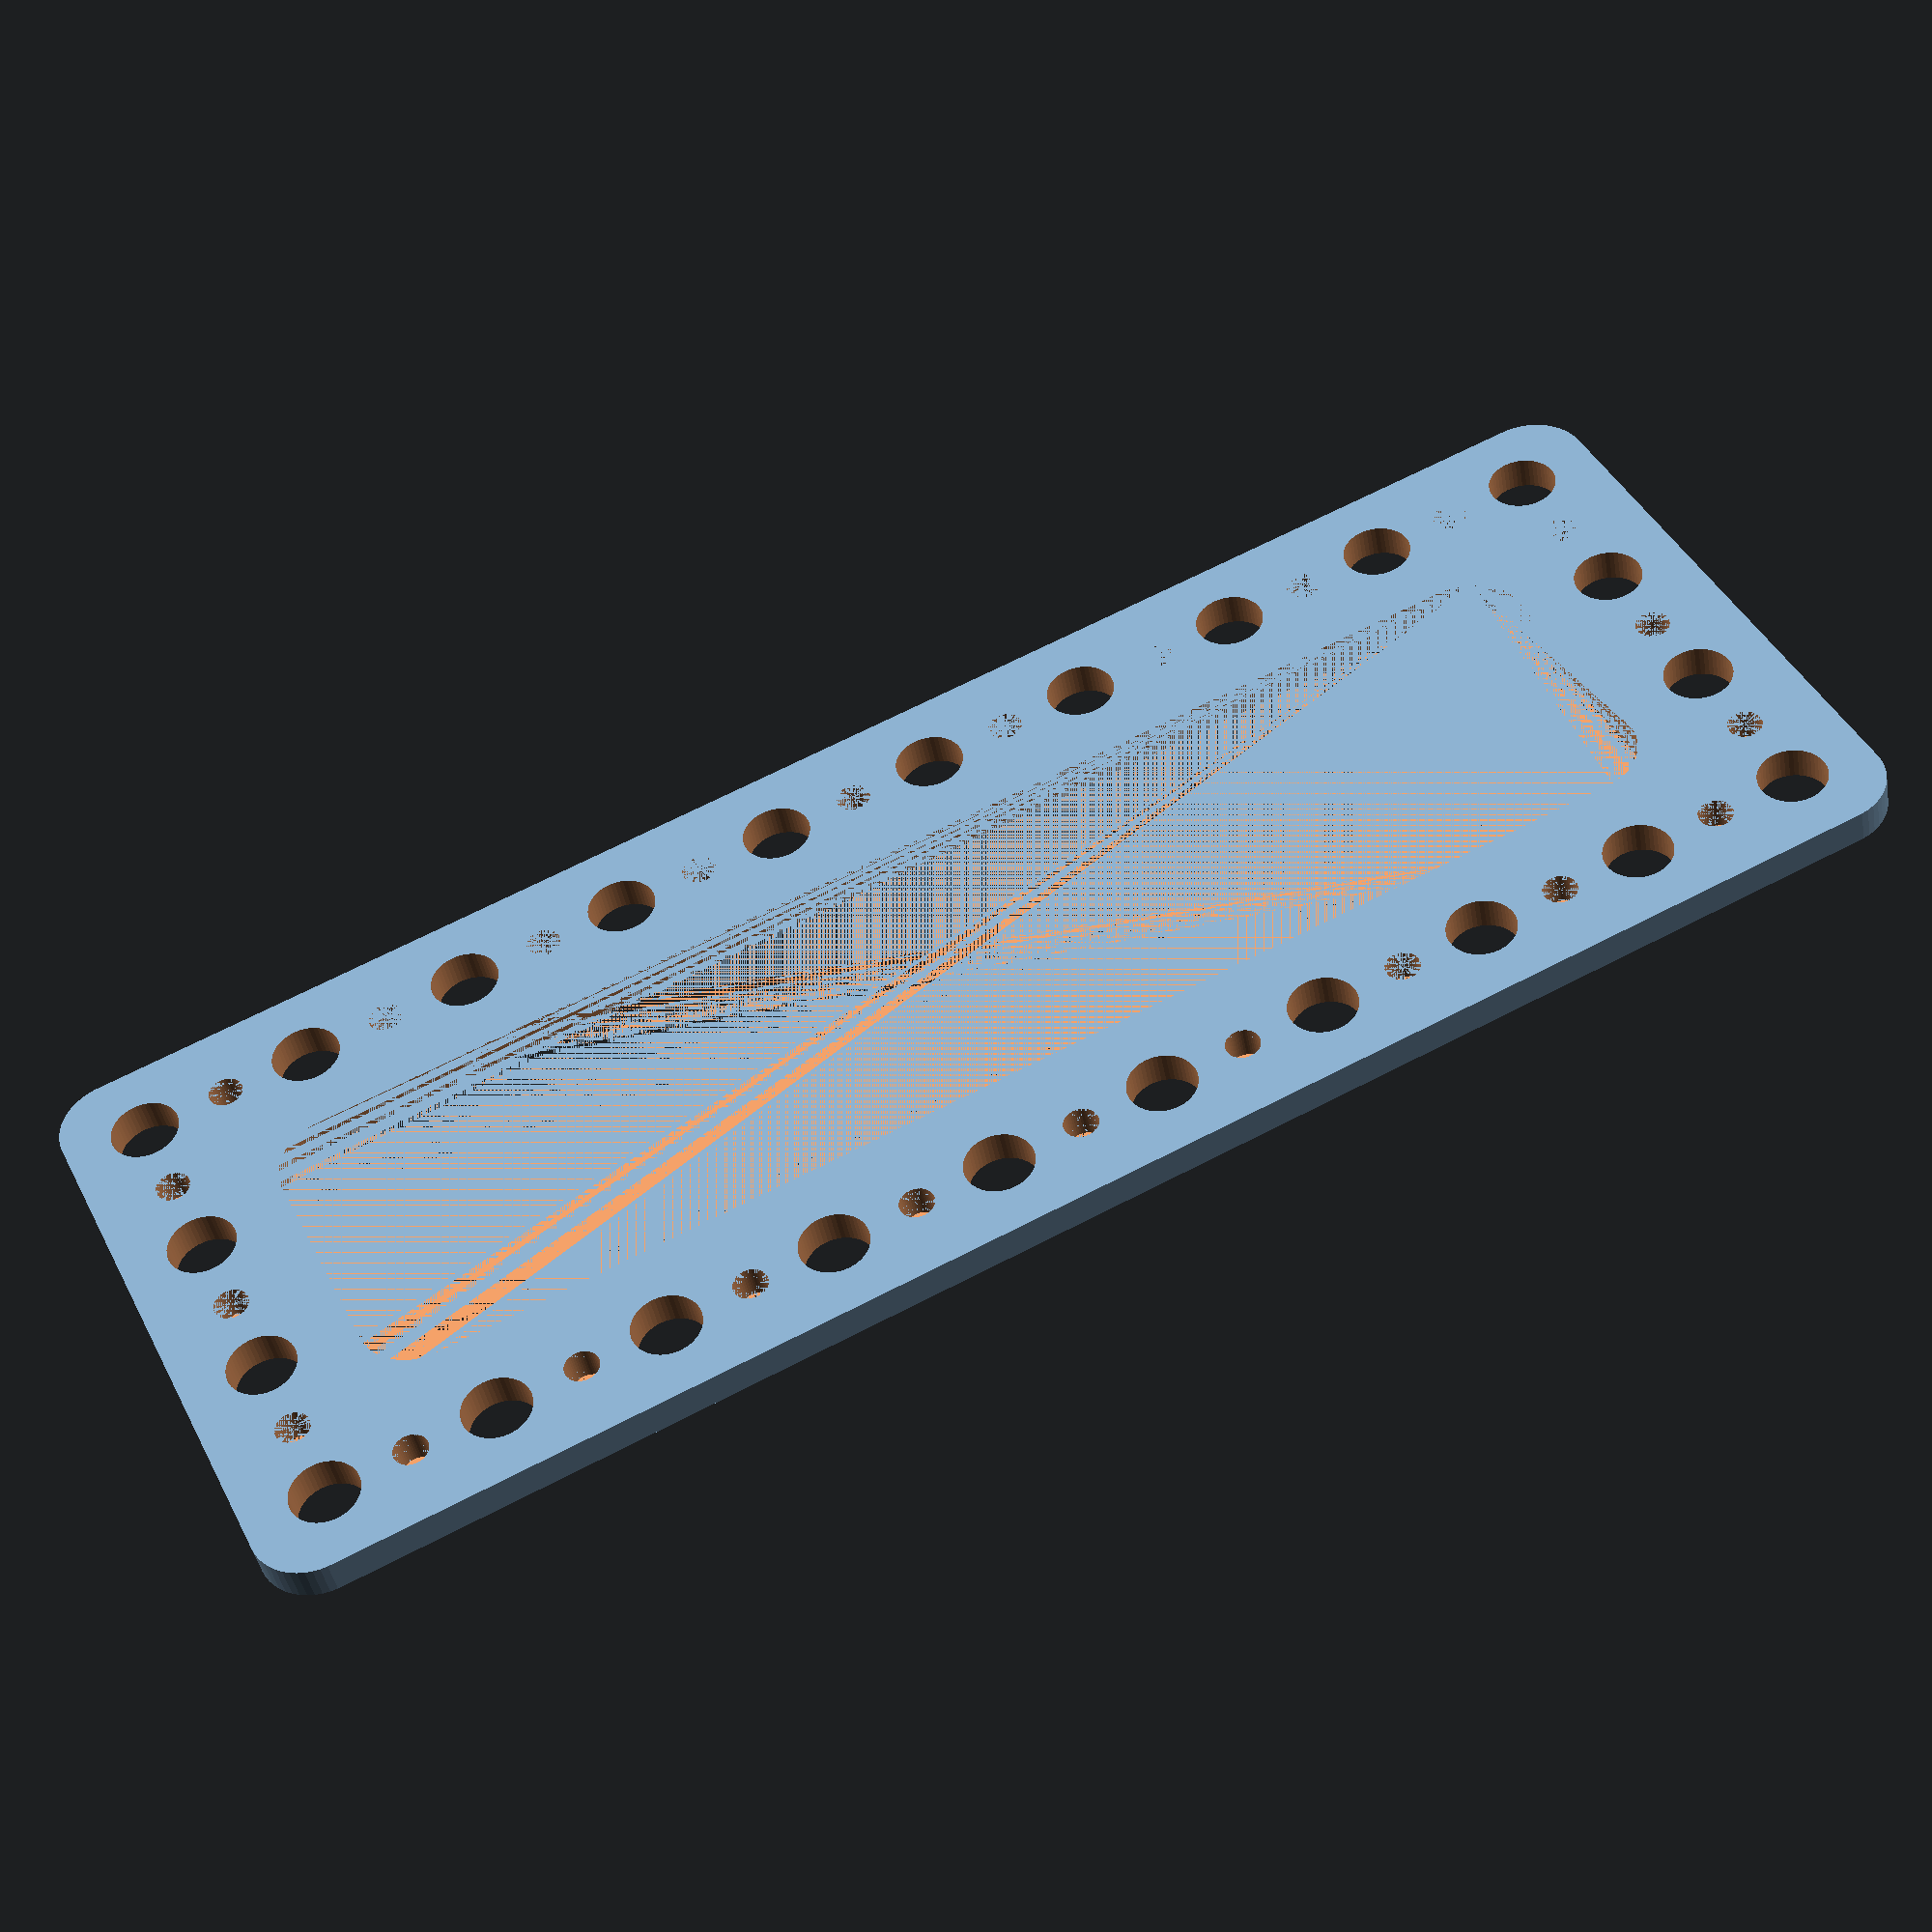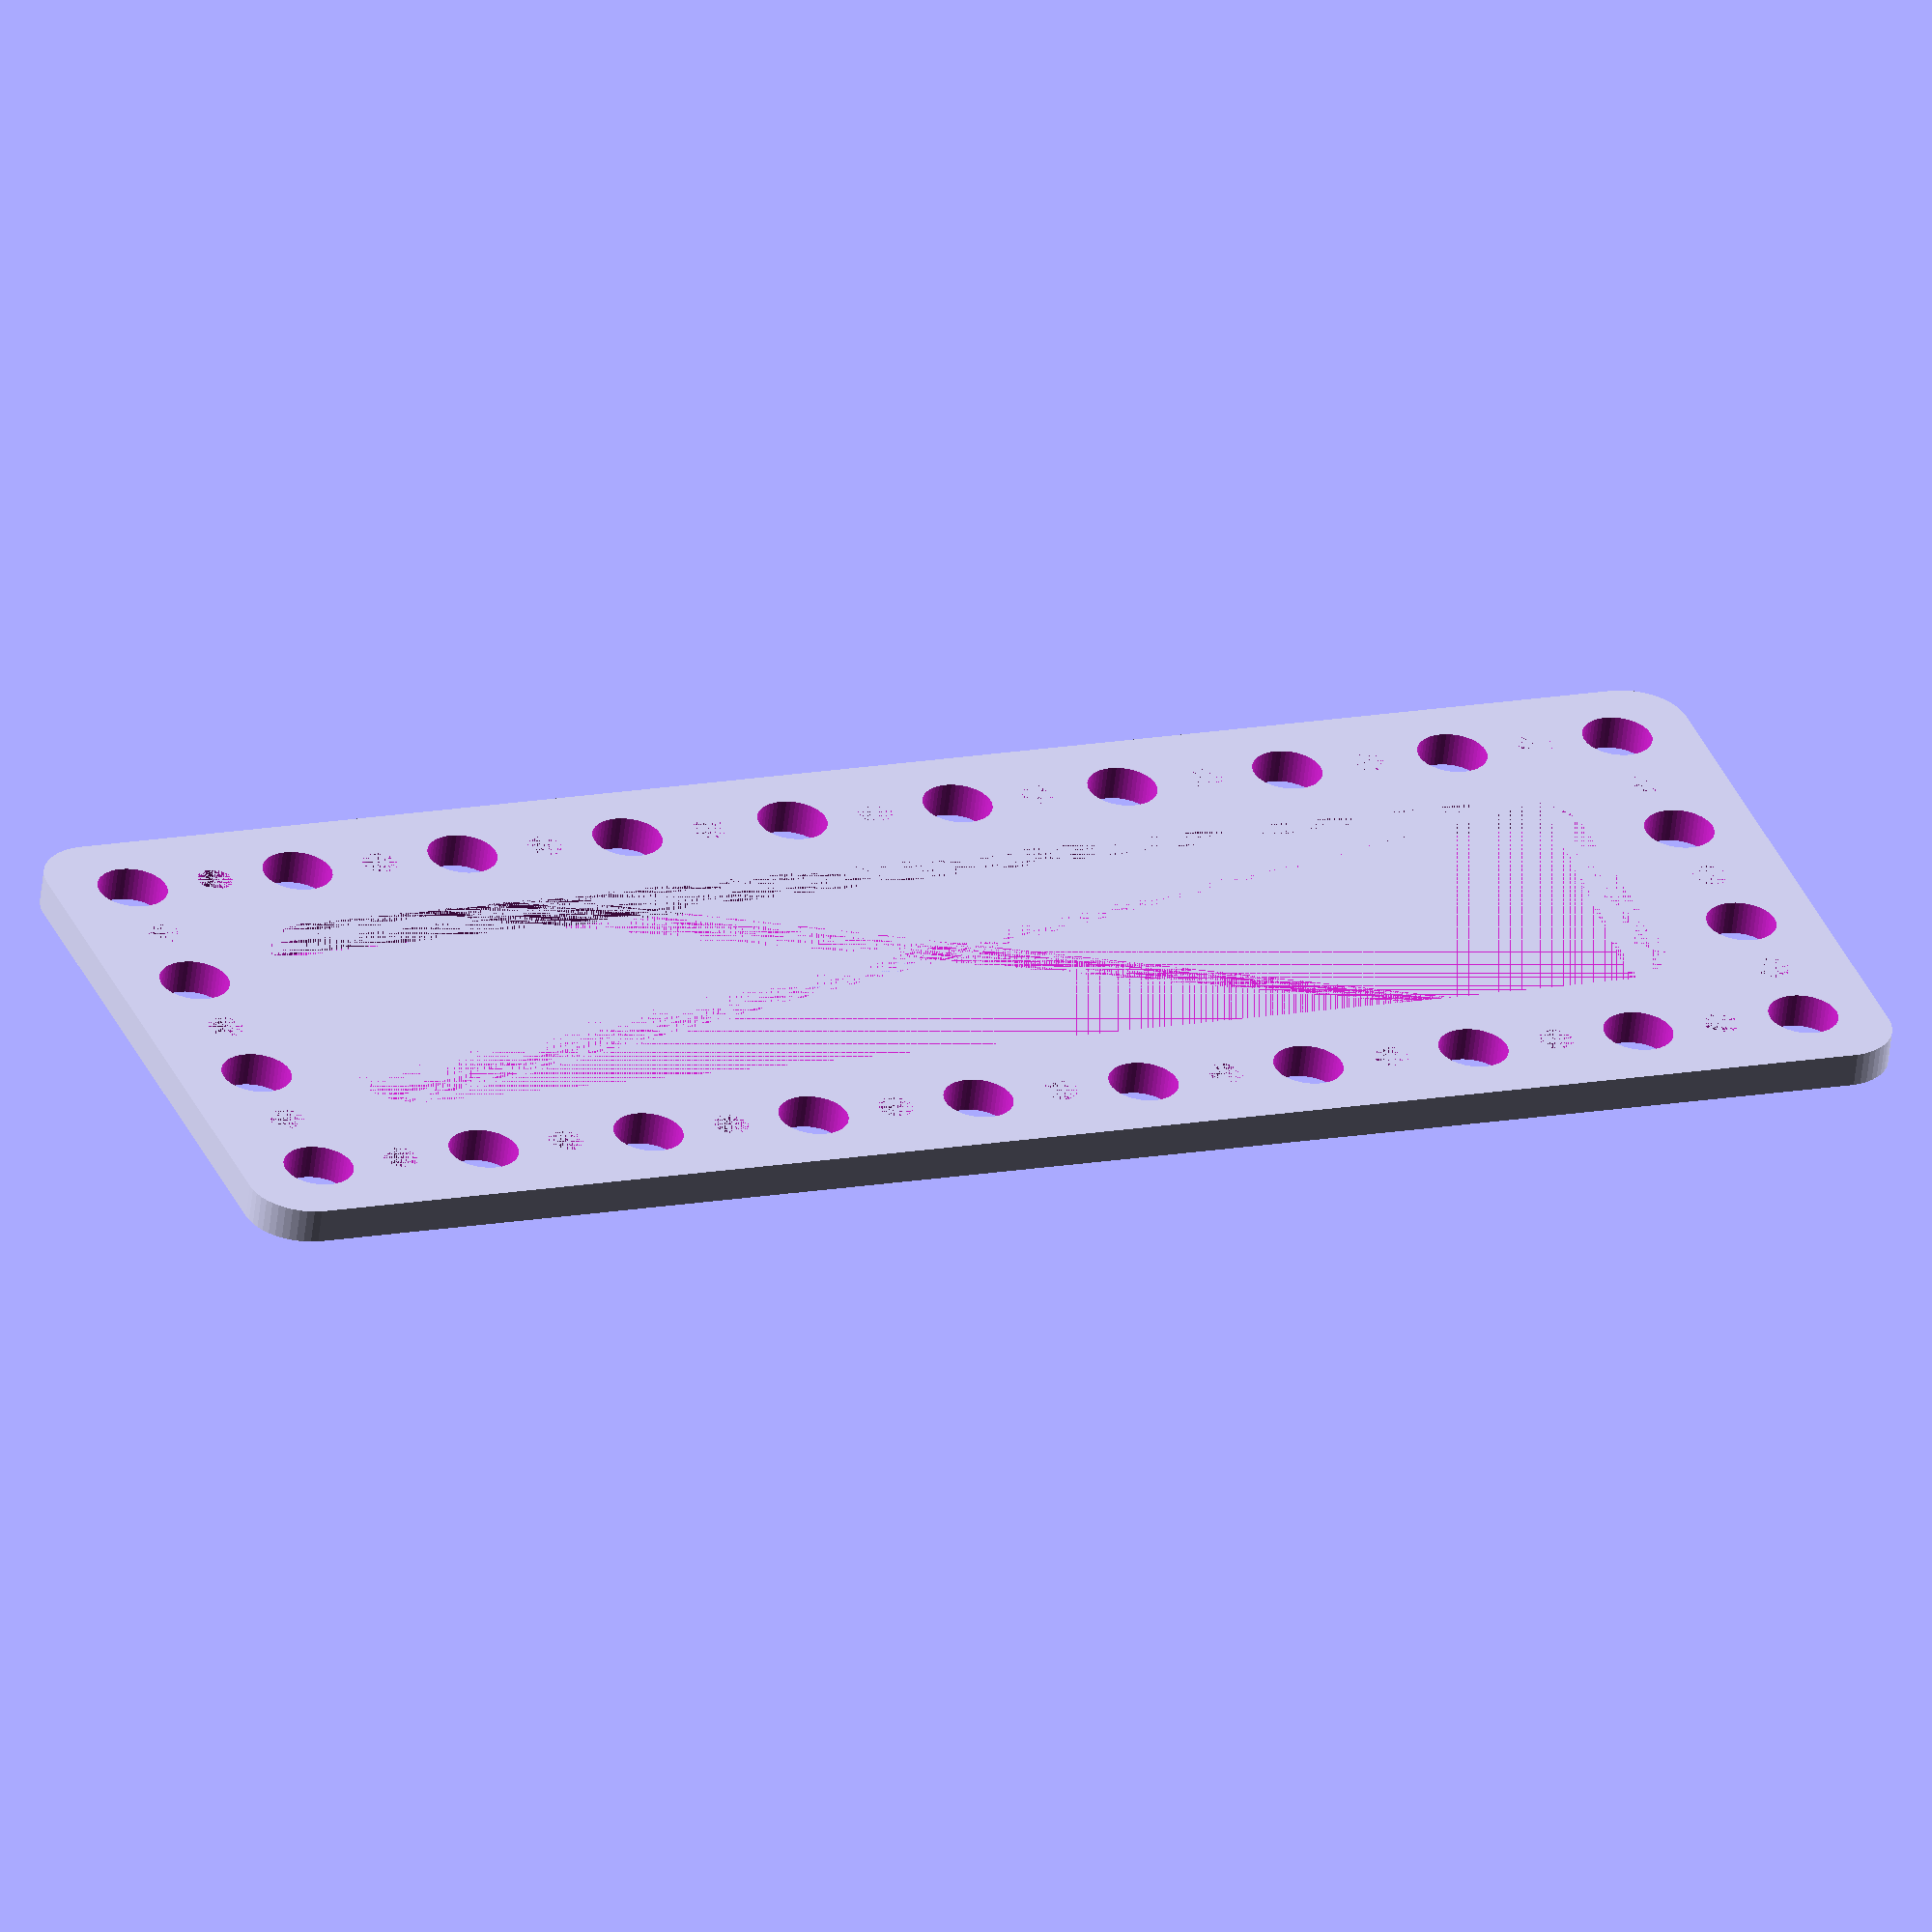
<openscad>
$fn = 50;


difference() {
	union() {
		hull() {
			translate(v = [-69.5000000000, 24.5000000000, 0]) {
				cylinder(h = 3, r = 5);
			}
			translate(v = [69.5000000000, 24.5000000000, 0]) {
				cylinder(h = 3, r = 5);
			}
			translate(v = [-69.5000000000, -24.5000000000, 0]) {
				cylinder(h = 3, r = 5);
			}
			translate(v = [69.5000000000, -24.5000000000, 0]) {
				cylinder(h = 3, r = 5);
			}
		}
	}
	union() {
		translate(v = [-67.5000000000, -22.5000000000, -100.0000000000]) {
			cylinder(h = 200, r = 3.0000000000);
		}
		translate(v = [-67.5000000000, -7.5000000000, -100.0000000000]) {
			cylinder(h = 200, r = 3.0000000000);
		}
		translate(v = [-67.5000000000, 7.5000000000, -100.0000000000]) {
			cylinder(h = 200, r = 3.0000000000);
		}
		translate(v = [-67.5000000000, 22.5000000000, -100.0000000000]) {
			cylinder(h = 200, r = 3.0000000000);
		}
		translate(v = [-52.5000000000, -22.5000000000, -100.0000000000]) {
			cylinder(h = 200, r = 3.0000000000);
		}
		translate(v = [-52.5000000000, 22.5000000000, -100.0000000000]) {
			cylinder(h = 200, r = 3.0000000000);
		}
		translate(v = [-37.5000000000, -22.5000000000, -100.0000000000]) {
			cylinder(h = 200, r = 3.0000000000);
		}
		translate(v = [-37.5000000000, 22.5000000000, -100.0000000000]) {
			cylinder(h = 200, r = 3.0000000000);
		}
		translate(v = [-22.5000000000, -22.5000000000, -100.0000000000]) {
			cylinder(h = 200, r = 3.0000000000);
		}
		translate(v = [-22.5000000000, 22.5000000000, -100.0000000000]) {
			cylinder(h = 200, r = 3.0000000000);
		}
		translate(v = [-7.5000000000, -22.5000000000, -100.0000000000]) {
			cylinder(h = 200, r = 3.0000000000);
		}
		translate(v = [-7.5000000000, 22.5000000000, -100.0000000000]) {
			cylinder(h = 200, r = 3.0000000000);
		}
		translate(v = [7.5000000000, -22.5000000000, -100.0000000000]) {
			cylinder(h = 200, r = 3.0000000000);
		}
		translate(v = [7.5000000000, 22.5000000000, -100.0000000000]) {
			cylinder(h = 200, r = 3.0000000000);
		}
		translate(v = [22.5000000000, -22.5000000000, -100.0000000000]) {
			cylinder(h = 200, r = 3.0000000000);
		}
		translate(v = [22.5000000000, 22.5000000000, -100.0000000000]) {
			cylinder(h = 200, r = 3.0000000000);
		}
		translate(v = [37.5000000000, -22.5000000000, -100.0000000000]) {
			cylinder(h = 200, r = 3.0000000000);
		}
		translate(v = [37.5000000000, 22.5000000000, -100.0000000000]) {
			cylinder(h = 200, r = 3.0000000000);
		}
		translate(v = [52.5000000000, -22.5000000000, -100.0000000000]) {
			cylinder(h = 200, r = 3.0000000000);
		}
		translate(v = [52.5000000000, 22.5000000000, -100.0000000000]) {
			cylinder(h = 200, r = 3.0000000000);
		}
		translate(v = [67.5000000000, -22.5000000000, -100.0000000000]) {
			cylinder(h = 200, r = 3.0000000000);
		}
		translate(v = [67.5000000000, -7.5000000000, -100.0000000000]) {
			cylinder(h = 200, r = 3.0000000000);
		}
		translate(v = [67.5000000000, 7.5000000000, -100.0000000000]) {
			cylinder(h = 200, r = 3.0000000000);
		}
		translate(v = [67.5000000000, 22.5000000000, -100.0000000000]) {
			cylinder(h = 200, r = 3.0000000000);
		}
		translate(v = [-67.5000000000, -22.5000000000, 0]) {
			cylinder(h = 3, r = 1.5000000000);
		}
		translate(v = [-67.5000000000, -15.0000000000, 0]) {
			cylinder(h = 3, r = 1.5000000000);
		}
		translate(v = [-67.5000000000, -7.5000000000, 0]) {
			cylinder(h = 3, r = 1.5000000000);
		}
		translate(v = [-67.5000000000, 0.0000000000, 0]) {
			cylinder(h = 3, r = 1.5000000000);
		}
		translate(v = [-67.5000000000, 7.5000000000, 0]) {
			cylinder(h = 3, r = 1.5000000000);
		}
		translate(v = [-67.5000000000, 15.0000000000, 0]) {
			cylinder(h = 3, r = 1.5000000000);
		}
		translate(v = [-67.5000000000, 22.5000000000, 0]) {
			cylinder(h = 3, r = 1.5000000000);
		}
		translate(v = [-60.0000000000, -22.5000000000, 0]) {
			cylinder(h = 3, r = 1.5000000000);
		}
		translate(v = [-60.0000000000, 22.5000000000, 0]) {
			cylinder(h = 3, r = 1.5000000000);
		}
		translate(v = [-52.5000000000, -22.5000000000, 0]) {
			cylinder(h = 3, r = 1.5000000000);
		}
		translate(v = [-52.5000000000, 22.5000000000, 0]) {
			cylinder(h = 3, r = 1.5000000000);
		}
		translate(v = [-45.0000000000, -22.5000000000, 0]) {
			cylinder(h = 3, r = 1.5000000000);
		}
		translate(v = [-45.0000000000, 22.5000000000, 0]) {
			cylinder(h = 3, r = 1.5000000000);
		}
		translate(v = [-37.5000000000, -22.5000000000, 0]) {
			cylinder(h = 3, r = 1.5000000000);
		}
		translate(v = [-37.5000000000, 22.5000000000, 0]) {
			cylinder(h = 3, r = 1.5000000000);
		}
		translate(v = [-30.0000000000, -22.5000000000, 0]) {
			cylinder(h = 3, r = 1.5000000000);
		}
		translate(v = [-30.0000000000, 22.5000000000, 0]) {
			cylinder(h = 3, r = 1.5000000000);
		}
		translate(v = [-22.5000000000, -22.5000000000, 0]) {
			cylinder(h = 3, r = 1.5000000000);
		}
		translate(v = [-22.5000000000, 22.5000000000, 0]) {
			cylinder(h = 3, r = 1.5000000000);
		}
		translate(v = [-15.0000000000, -22.5000000000, 0]) {
			cylinder(h = 3, r = 1.5000000000);
		}
		translate(v = [-15.0000000000, 22.5000000000, 0]) {
			cylinder(h = 3, r = 1.5000000000);
		}
		translate(v = [-7.5000000000, -22.5000000000, 0]) {
			cylinder(h = 3, r = 1.5000000000);
		}
		translate(v = [-7.5000000000, 22.5000000000, 0]) {
			cylinder(h = 3, r = 1.5000000000);
		}
		translate(v = [0.0000000000, -22.5000000000, 0]) {
			cylinder(h = 3, r = 1.5000000000);
		}
		translate(v = [0.0000000000, 22.5000000000, 0]) {
			cylinder(h = 3, r = 1.5000000000);
		}
		translate(v = [7.5000000000, -22.5000000000, 0]) {
			cylinder(h = 3, r = 1.5000000000);
		}
		translate(v = [7.5000000000, 22.5000000000, 0]) {
			cylinder(h = 3, r = 1.5000000000);
		}
		translate(v = [15.0000000000, -22.5000000000, 0]) {
			cylinder(h = 3, r = 1.5000000000);
		}
		translate(v = [15.0000000000, 22.5000000000, 0]) {
			cylinder(h = 3, r = 1.5000000000);
		}
		translate(v = [22.5000000000, -22.5000000000, 0]) {
			cylinder(h = 3, r = 1.5000000000);
		}
		translate(v = [22.5000000000, 22.5000000000, 0]) {
			cylinder(h = 3, r = 1.5000000000);
		}
		translate(v = [30.0000000000, -22.5000000000, 0]) {
			cylinder(h = 3, r = 1.5000000000);
		}
		translate(v = [30.0000000000, 22.5000000000, 0]) {
			cylinder(h = 3, r = 1.5000000000);
		}
		translate(v = [37.5000000000, -22.5000000000, 0]) {
			cylinder(h = 3, r = 1.5000000000);
		}
		translate(v = [37.5000000000, 22.5000000000, 0]) {
			cylinder(h = 3, r = 1.5000000000);
		}
		translate(v = [45.0000000000, -22.5000000000, 0]) {
			cylinder(h = 3, r = 1.5000000000);
		}
		translate(v = [45.0000000000, 22.5000000000, 0]) {
			cylinder(h = 3, r = 1.5000000000);
		}
		translate(v = [52.5000000000, -22.5000000000, 0]) {
			cylinder(h = 3, r = 1.5000000000);
		}
		translate(v = [52.5000000000, 22.5000000000, 0]) {
			cylinder(h = 3, r = 1.5000000000);
		}
		translate(v = [60.0000000000, -22.5000000000, 0]) {
			cylinder(h = 3, r = 1.5000000000);
		}
		translate(v = [60.0000000000, 22.5000000000, 0]) {
			cylinder(h = 3, r = 1.5000000000);
		}
		translate(v = [67.5000000000, -22.5000000000, 0]) {
			cylinder(h = 3, r = 1.5000000000);
		}
		translate(v = [67.5000000000, -15.0000000000, 0]) {
			cylinder(h = 3, r = 1.5000000000);
		}
		translate(v = [67.5000000000, -7.5000000000, 0]) {
			cylinder(h = 3, r = 1.5000000000);
		}
		translate(v = [67.5000000000, 0.0000000000, 0]) {
			cylinder(h = 3, r = 1.5000000000);
		}
		translate(v = [67.5000000000, 7.5000000000, 0]) {
			cylinder(h = 3, r = 1.5000000000);
		}
		translate(v = [67.5000000000, 15.0000000000, 0]) {
			cylinder(h = 3, r = 1.5000000000);
		}
		translate(v = [67.5000000000, 22.5000000000, 0]) {
			cylinder(h = 3, r = 1.5000000000);
		}
		translate(v = [-67.5000000000, -22.5000000000, 0]) {
			cylinder(h = 3, r = 1.5000000000);
		}
		translate(v = [-67.5000000000, -15.0000000000, 0]) {
			cylinder(h = 3, r = 1.5000000000);
		}
		translate(v = [-67.5000000000, -7.5000000000, 0]) {
			cylinder(h = 3, r = 1.5000000000);
		}
		translate(v = [-67.5000000000, 0.0000000000, 0]) {
			cylinder(h = 3, r = 1.5000000000);
		}
		translate(v = [-67.5000000000, 7.5000000000, 0]) {
			cylinder(h = 3, r = 1.5000000000);
		}
		translate(v = [-67.5000000000, 15.0000000000, 0]) {
			cylinder(h = 3, r = 1.5000000000);
		}
		translate(v = [-67.5000000000, 22.5000000000, 0]) {
			cylinder(h = 3, r = 1.5000000000);
		}
		translate(v = [-60.0000000000, -22.5000000000, 0]) {
			cylinder(h = 3, r = 1.5000000000);
		}
		translate(v = [-60.0000000000, 22.5000000000, 0]) {
			cylinder(h = 3, r = 1.5000000000);
		}
		translate(v = [-52.5000000000, -22.5000000000, 0]) {
			cylinder(h = 3, r = 1.5000000000);
		}
		translate(v = [-52.5000000000, 22.5000000000, 0]) {
			cylinder(h = 3, r = 1.5000000000);
		}
		translate(v = [-45.0000000000, -22.5000000000, 0]) {
			cylinder(h = 3, r = 1.5000000000);
		}
		translate(v = [-45.0000000000, 22.5000000000, 0]) {
			cylinder(h = 3, r = 1.5000000000);
		}
		translate(v = [-37.5000000000, -22.5000000000, 0]) {
			cylinder(h = 3, r = 1.5000000000);
		}
		translate(v = [-37.5000000000, 22.5000000000, 0]) {
			cylinder(h = 3, r = 1.5000000000);
		}
		translate(v = [-30.0000000000, -22.5000000000, 0]) {
			cylinder(h = 3, r = 1.5000000000);
		}
		translate(v = [-30.0000000000, 22.5000000000, 0]) {
			cylinder(h = 3, r = 1.5000000000);
		}
		translate(v = [-22.5000000000, -22.5000000000, 0]) {
			cylinder(h = 3, r = 1.5000000000);
		}
		translate(v = [-22.5000000000, 22.5000000000, 0]) {
			cylinder(h = 3, r = 1.5000000000);
		}
		translate(v = [-15.0000000000, -22.5000000000, 0]) {
			cylinder(h = 3, r = 1.5000000000);
		}
		translate(v = [-15.0000000000, 22.5000000000, 0]) {
			cylinder(h = 3, r = 1.5000000000);
		}
		translate(v = [-7.5000000000, -22.5000000000, 0]) {
			cylinder(h = 3, r = 1.5000000000);
		}
		translate(v = [-7.5000000000, 22.5000000000, 0]) {
			cylinder(h = 3, r = 1.5000000000);
		}
		translate(v = [0.0000000000, -22.5000000000, 0]) {
			cylinder(h = 3, r = 1.5000000000);
		}
		translate(v = [0.0000000000, 22.5000000000, 0]) {
			cylinder(h = 3, r = 1.5000000000);
		}
		translate(v = [7.5000000000, -22.5000000000, 0]) {
			cylinder(h = 3, r = 1.5000000000);
		}
		translate(v = [7.5000000000, 22.5000000000, 0]) {
			cylinder(h = 3, r = 1.5000000000);
		}
		translate(v = [15.0000000000, -22.5000000000, 0]) {
			cylinder(h = 3, r = 1.5000000000);
		}
		translate(v = [15.0000000000, 22.5000000000, 0]) {
			cylinder(h = 3, r = 1.5000000000);
		}
		translate(v = [22.5000000000, -22.5000000000, 0]) {
			cylinder(h = 3, r = 1.5000000000);
		}
		translate(v = [22.5000000000, 22.5000000000, 0]) {
			cylinder(h = 3, r = 1.5000000000);
		}
		translate(v = [30.0000000000, -22.5000000000, 0]) {
			cylinder(h = 3, r = 1.5000000000);
		}
		translate(v = [30.0000000000, 22.5000000000, 0]) {
			cylinder(h = 3, r = 1.5000000000);
		}
		translate(v = [37.5000000000, -22.5000000000, 0]) {
			cylinder(h = 3, r = 1.5000000000);
		}
		translate(v = [37.5000000000, 22.5000000000, 0]) {
			cylinder(h = 3, r = 1.5000000000);
		}
		translate(v = [45.0000000000, -22.5000000000, 0]) {
			cylinder(h = 3, r = 1.5000000000);
		}
		translate(v = [45.0000000000, 22.5000000000, 0]) {
			cylinder(h = 3, r = 1.5000000000);
		}
		translate(v = [52.5000000000, -22.5000000000, 0]) {
			cylinder(h = 3, r = 1.5000000000);
		}
		translate(v = [52.5000000000, 22.5000000000, 0]) {
			cylinder(h = 3, r = 1.5000000000);
		}
		translate(v = [60.0000000000, -22.5000000000, 0]) {
			cylinder(h = 3, r = 1.5000000000);
		}
		translate(v = [60.0000000000, 22.5000000000, 0]) {
			cylinder(h = 3, r = 1.5000000000);
		}
		translate(v = [67.5000000000, -22.5000000000, 0]) {
			cylinder(h = 3, r = 1.5000000000);
		}
		translate(v = [67.5000000000, -15.0000000000, 0]) {
			cylinder(h = 3, r = 1.5000000000);
		}
		translate(v = [67.5000000000, -7.5000000000, 0]) {
			cylinder(h = 3, r = 1.5000000000);
		}
		translate(v = [67.5000000000, 0.0000000000, 0]) {
			cylinder(h = 3, r = 1.5000000000);
		}
		translate(v = [67.5000000000, 7.5000000000, 0]) {
			cylinder(h = 3, r = 1.5000000000);
		}
		translate(v = [67.5000000000, 15.0000000000, 0]) {
			cylinder(h = 3, r = 1.5000000000);
		}
		translate(v = [67.5000000000, 22.5000000000, 0]) {
			cylinder(h = 3, r = 1.5000000000);
		}
		translate(v = [-67.5000000000, -22.5000000000, 0]) {
			cylinder(h = 3, r = 1.5000000000);
		}
		translate(v = [-67.5000000000, -15.0000000000, 0]) {
			cylinder(h = 3, r = 1.5000000000);
		}
		translate(v = [-67.5000000000, -7.5000000000, 0]) {
			cylinder(h = 3, r = 1.5000000000);
		}
		translate(v = [-67.5000000000, 0.0000000000, 0]) {
			cylinder(h = 3, r = 1.5000000000);
		}
		translate(v = [-67.5000000000, 7.5000000000, 0]) {
			cylinder(h = 3, r = 1.5000000000);
		}
		translate(v = [-67.5000000000, 15.0000000000, 0]) {
			cylinder(h = 3, r = 1.5000000000);
		}
		translate(v = [-67.5000000000, 22.5000000000, 0]) {
			cylinder(h = 3, r = 1.5000000000);
		}
		translate(v = [-60.0000000000, -22.5000000000, 0]) {
			cylinder(h = 3, r = 1.5000000000);
		}
		translate(v = [-60.0000000000, 22.5000000000, 0]) {
			cylinder(h = 3, r = 1.5000000000);
		}
		translate(v = [-52.5000000000, -22.5000000000, 0]) {
			cylinder(h = 3, r = 1.5000000000);
		}
		translate(v = [-52.5000000000, 22.5000000000, 0]) {
			cylinder(h = 3, r = 1.5000000000);
		}
		translate(v = [-45.0000000000, -22.5000000000, 0]) {
			cylinder(h = 3, r = 1.5000000000);
		}
		translate(v = [-45.0000000000, 22.5000000000, 0]) {
			cylinder(h = 3, r = 1.5000000000);
		}
		translate(v = [-37.5000000000, -22.5000000000, 0]) {
			cylinder(h = 3, r = 1.5000000000);
		}
		translate(v = [-37.5000000000, 22.5000000000, 0]) {
			cylinder(h = 3, r = 1.5000000000);
		}
		translate(v = [-30.0000000000, -22.5000000000, 0]) {
			cylinder(h = 3, r = 1.5000000000);
		}
		translate(v = [-30.0000000000, 22.5000000000, 0]) {
			cylinder(h = 3, r = 1.5000000000);
		}
		translate(v = [-22.5000000000, -22.5000000000, 0]) {
			cylinder(h = 3, r = 1.5000000000);
		}
		translate(v = [-22.5000000000, 22.5000000000, 0]) {
			cylinder(h = 3, r = 1.5000000000);
		}
		translate(v = [-15.0000000000, -22.5000000000, 0]) {
			cylinder(h = 3, r = 1.5000000000);
		}
		translate(v = [-15.0000000000, 22.5000000000, 0]) {
			cylinder(h = 3, r = 1.5000000000);
		}
		translate(v = [-7.5000000000, -22.5000000000, 0]) {
			cylinder(h = 3, r = 1.5000000000);
		}
		translate(v = [-7.5000000000, 22.5000000000, 0]) {
			cylinder(h = 3, r = 1.5000000000);
		}
		translate(v = [0.0000000000, -22.5000000000, 0]) {
			cylinder(h = 3, r = 1.5000000000);
		}
		translate(v = [0.0000000000, 22.5000000000, 0]) {
			cylinder(h = 3, r = 1.5000000000);
		}
		translate(v = [7.5000000000, -22.5000000000, 0]) {
			cylinder(h = 3, r = 1.5000000000);
		}
		translate(v = [7.5000000000, 22.5000000000, 0]) {
			cylinder(h = 3, r = 1.5000000000);
		}
		translate(v = [15.0000000000, -22.5000000000, 0]) {
			cylinder(h = 3, r = 1.5000000000);
		}
		translate(v = [15.0000000000, 22.5000000000, 0]) {
			cylinder(h = 3, r = 1.5000000000);
		}
		translate(v = [22.5000000000, -22.5000000000, 0]) {
			cylinder(h = 3, r = 1.5000000000);
		}
		translate(v = [22.5000000000, 22.5000000000, 0]) {
			cylinder(h = 3, r = 1.5000000000);
		}
		translate(v = [30.0000000000, -22.5000000000, 0]) {
			cylinder(h = 3, r = 1.5000000000);
		}
		translate(v = [30.0000000000, 22.5000000000, 0]) {
			cylinder(h = 3, r = 1.5000000000);
		}
		translate(v = [37.5000000000, -22.5000000000, 0]) {
			cylinder(h = 3, r = 1.5000000000);
		}
		translate(v = [37.5000000000, 22.5000000000, 0]) {
			cylinder(h = 3, r = 1.5000000000);
		}
		translate(v = [45.0000000000, -22.5000000000, 0]) {
			cylinder(h = 3, r = 1.5000000000);
		}
		translate(v = [45.0000000000, 22.5000000000, 0]) {
			cylinder(h = 3, r = 1.5000000000);
		}
		translate(v = [52.5000000000, -22.5000000000, 0]) {
			cylinder(h = 3, r = 1.5000000000);
		}
		translate(v = [52.5000000000, 22.5000000000, 0]) {
			cylinder(h = 3, r = 1.5000000000);
		}
		translate(v = [60.0000000000, -22.5000000000, 0]) {
			cylinder(h = 3, r = 1.5000000000);
		}
		translate(v = [60.0000000000, 22.5000000000, 0]) {
			cylinder(h = 3, r = 1.5000000000);
		}
		translate(v = [67.5000000000, -22.5000000000, 0]) {
			cylinder(h = 3, r = 1.5000000000);
		}
		translate(v = [67.5000000000, -15.0000000000, 0]) {
			cylinder(h = 3, r = 1.5000000000);
		}
		translate(v = [67.5000000000, -7.5000000000, 0]) {
			cylinder(h = 3, r = 1.5000000000);
		}
		translate(v = [67.5000000000, 0.0000000000, 0]) {
			cylinder(h = 3, r = 1.5000000000);
		}
		translate(v = [67.5000000000, 7.5000000000, 0]) {
			cylinder(h = 3, r = 1.5000000000);
		}
		translate(v = [67.5000000000, 15.0000000000, 0]) {
			cylinder(h = 3, r = 1.5000000000);
		}
		translate(v = [67.5000000000, 22.5000000000, 0]) {
			cylinder(h = 3, r = 1.5000000000);
		}
		hull() {
			translate(v = [-54.5000000000, 9.5000000000, 0]) {
				cylinder(h = 3, r = 5);
			}
			translate(v = [54.5000000000, 9.5000000000, 0]) {
				cylinder(h = 3, r = 5);
			}
			translate(v = [-54.5000000000, -9.5000000000, 0]) {
				cylinder(h = 3, r = 5);
			}
			translate(v = [54.5000000000, -9.5000000000, 0]) {
				cylinder(h = 3, r = 5);
			}
		}
	}
}
</openscad>
<views>
elev=42.7 azim=334.3 roll=10.0 proj=p view=wireframe
elev=58.5 azim=339.4 roll=353.6 proj=o view=solid
</views>
